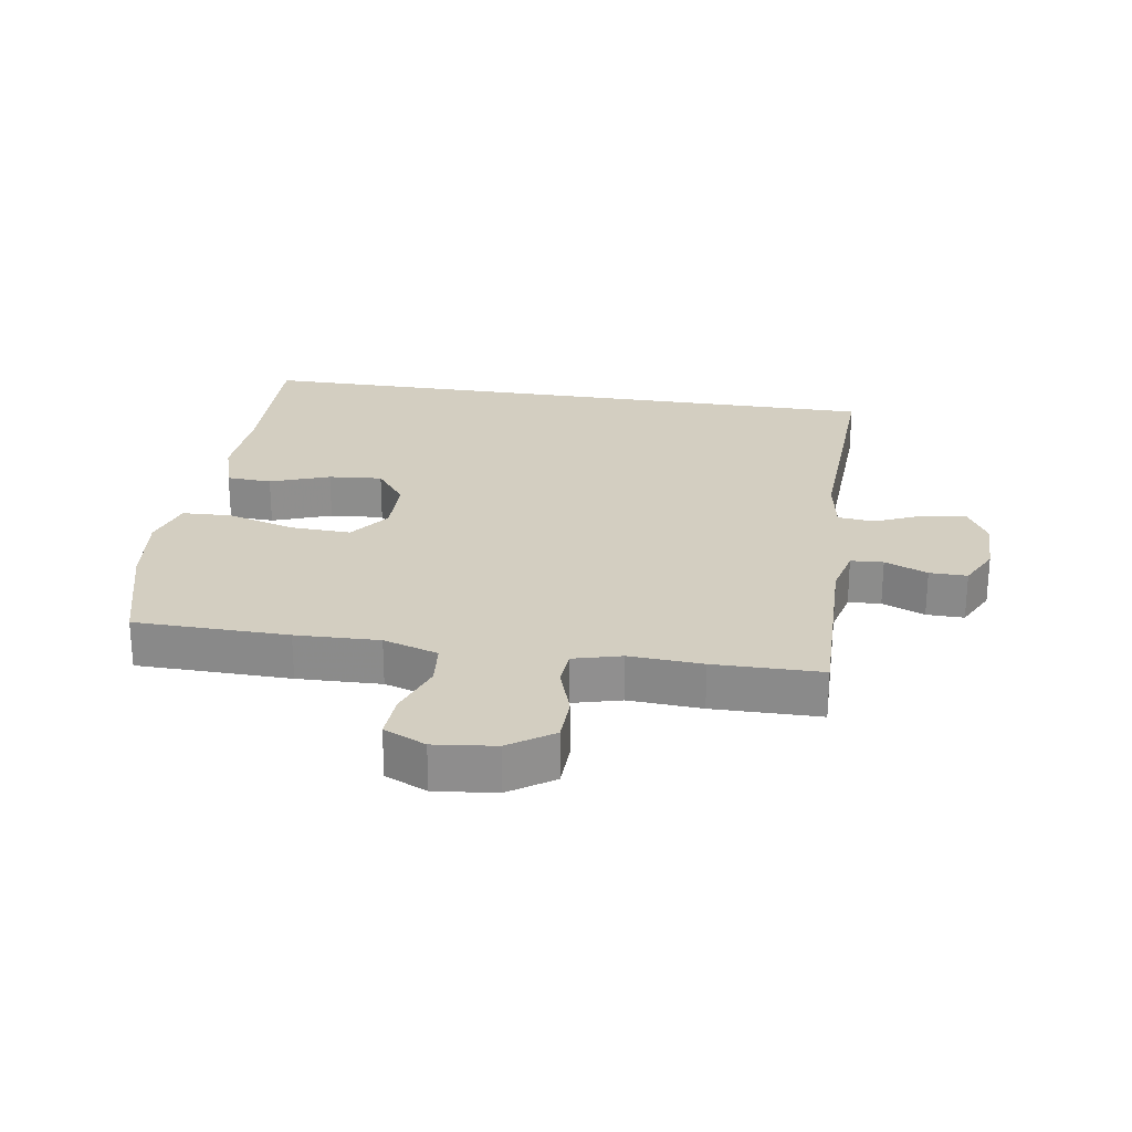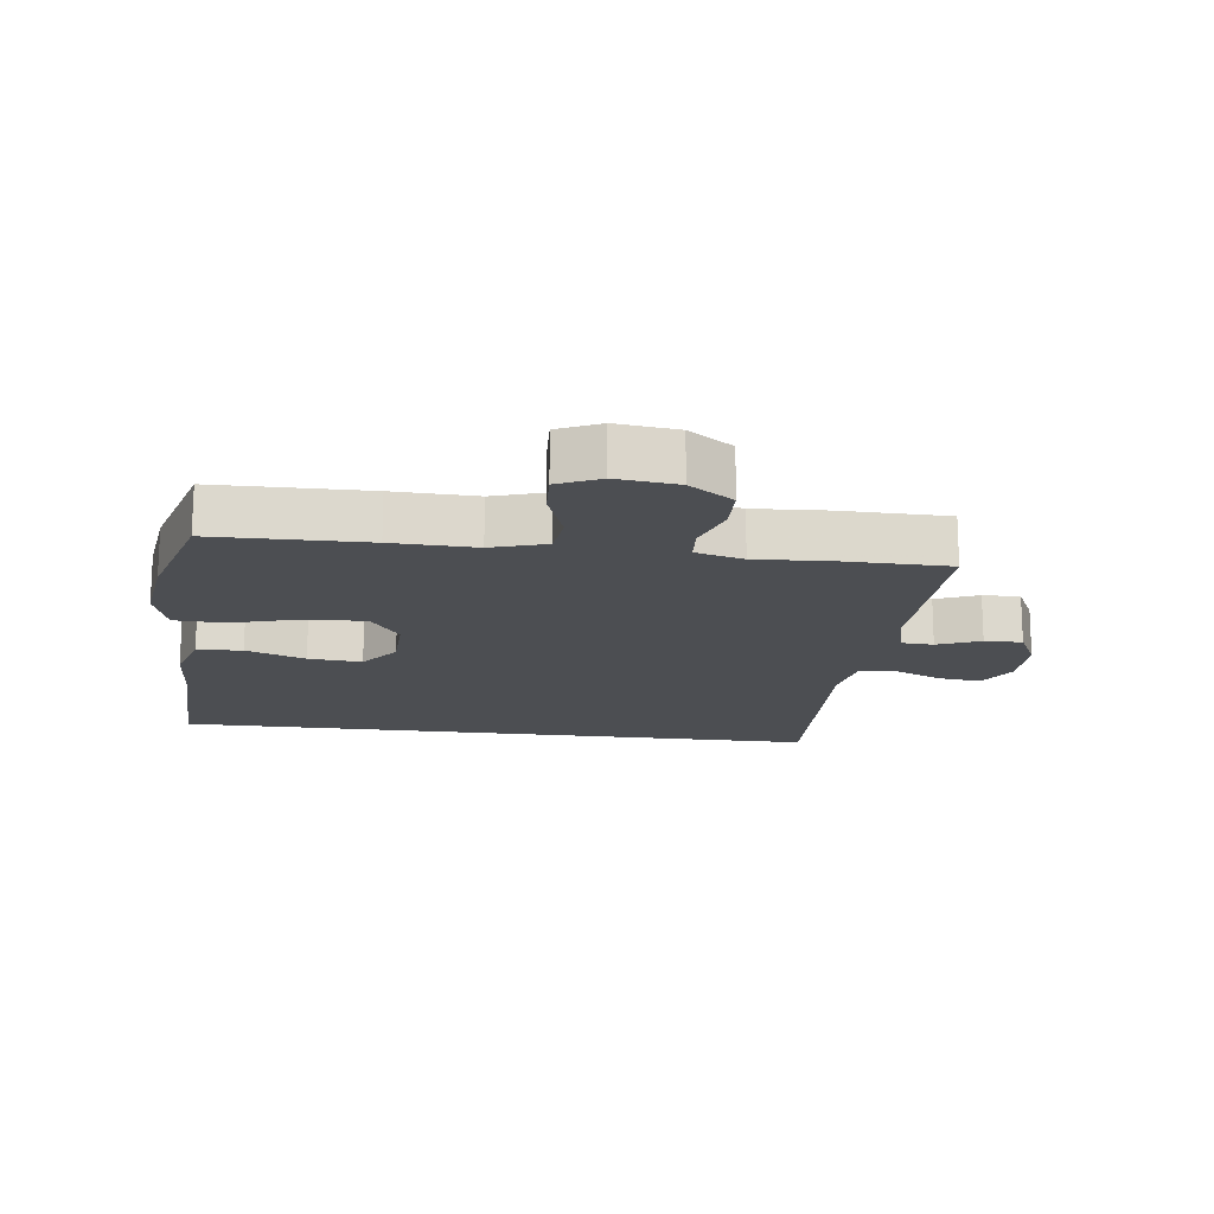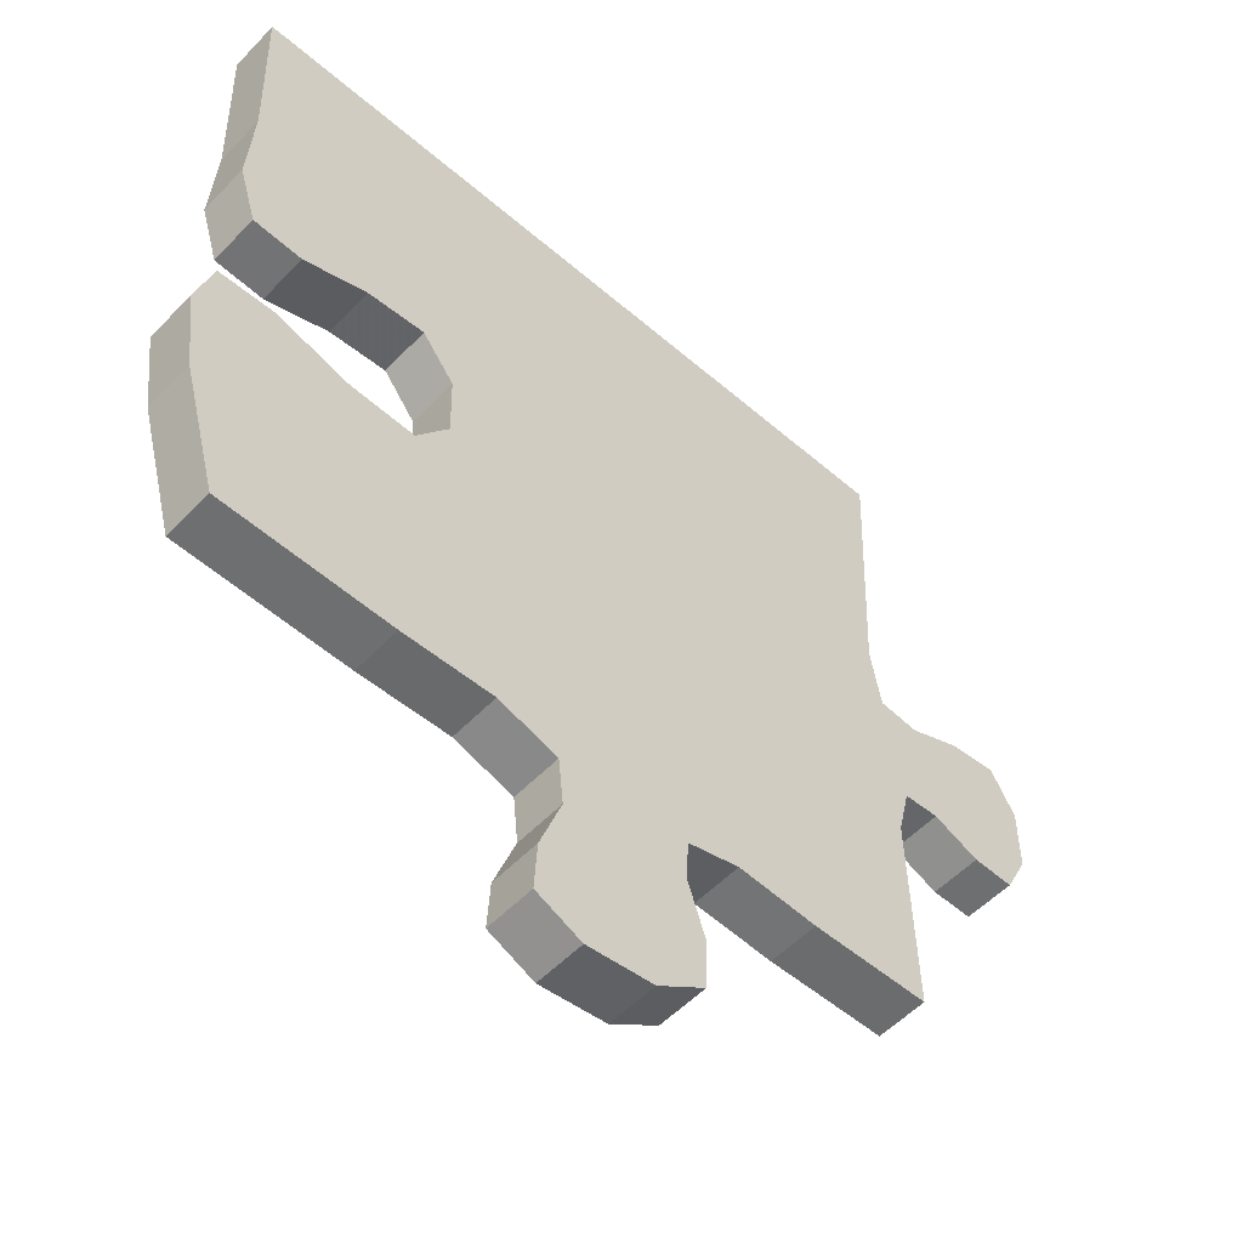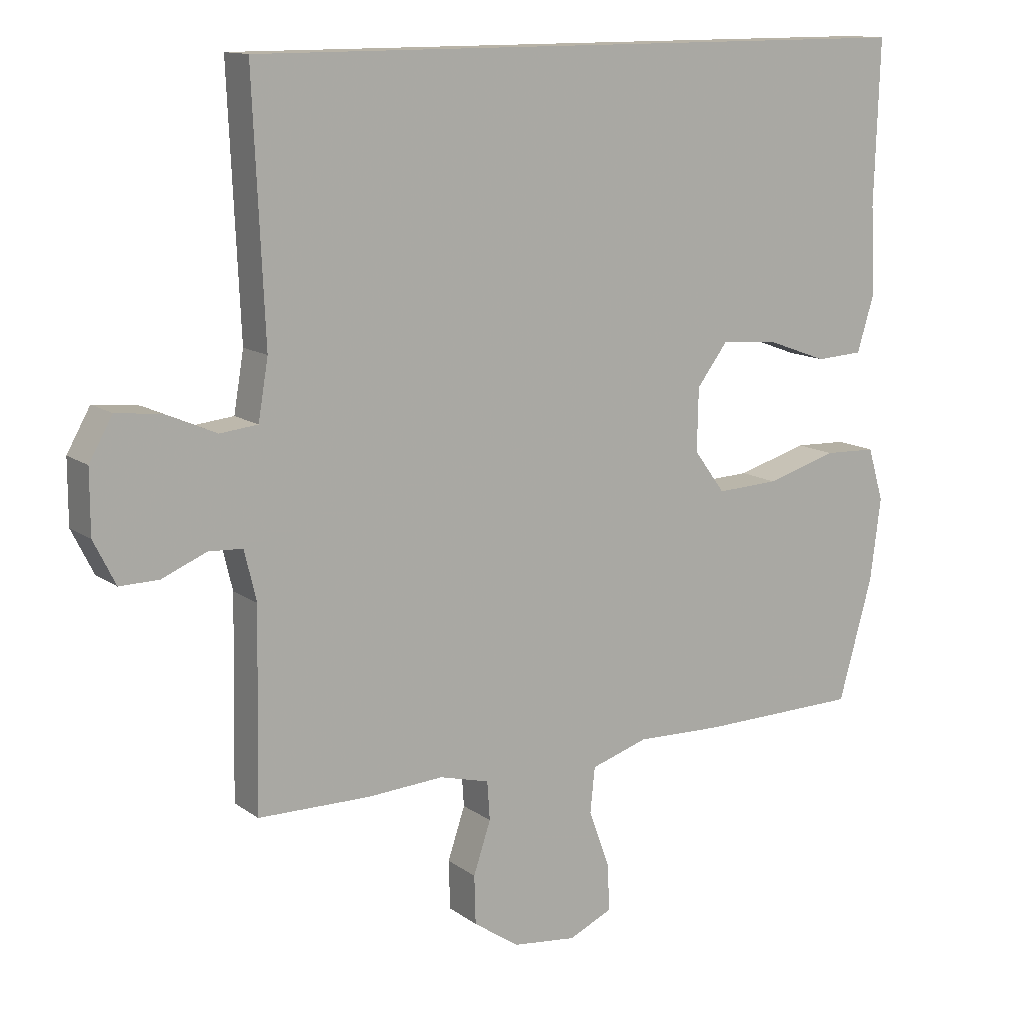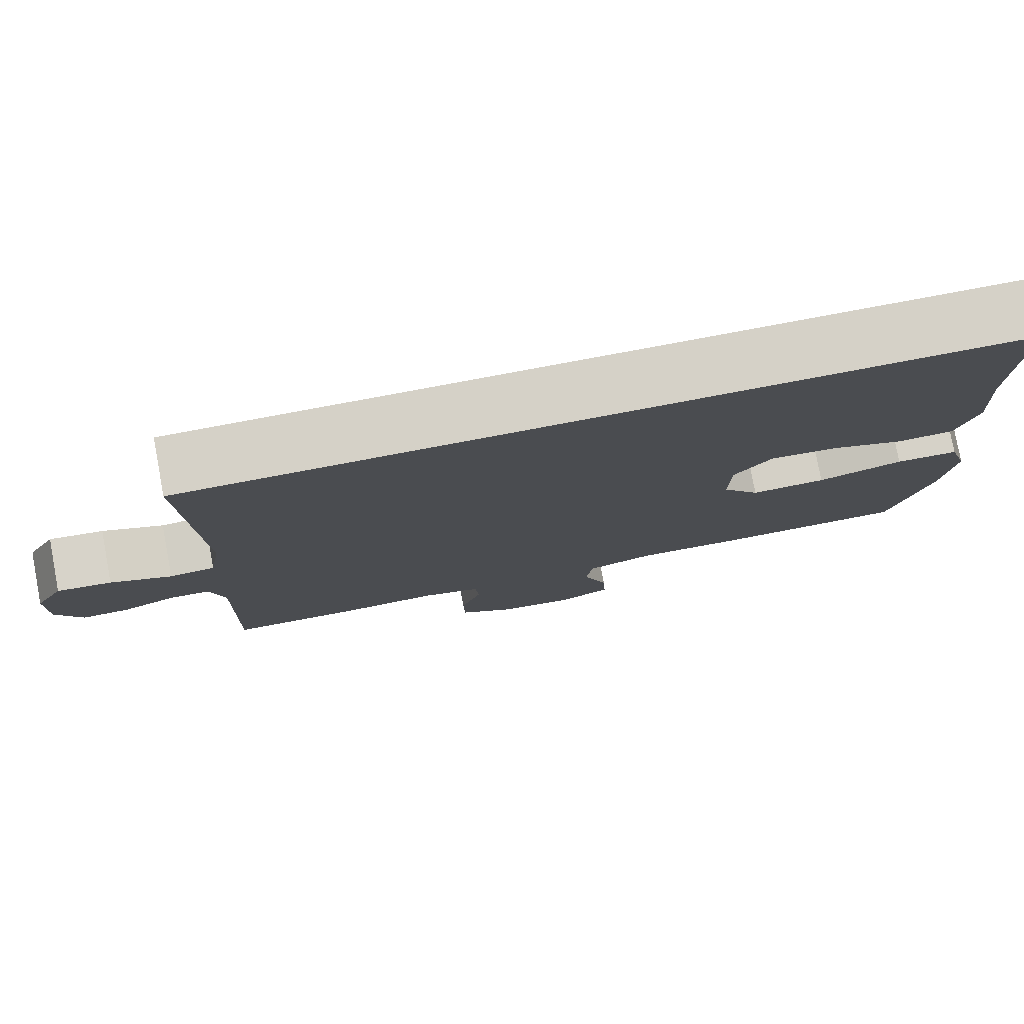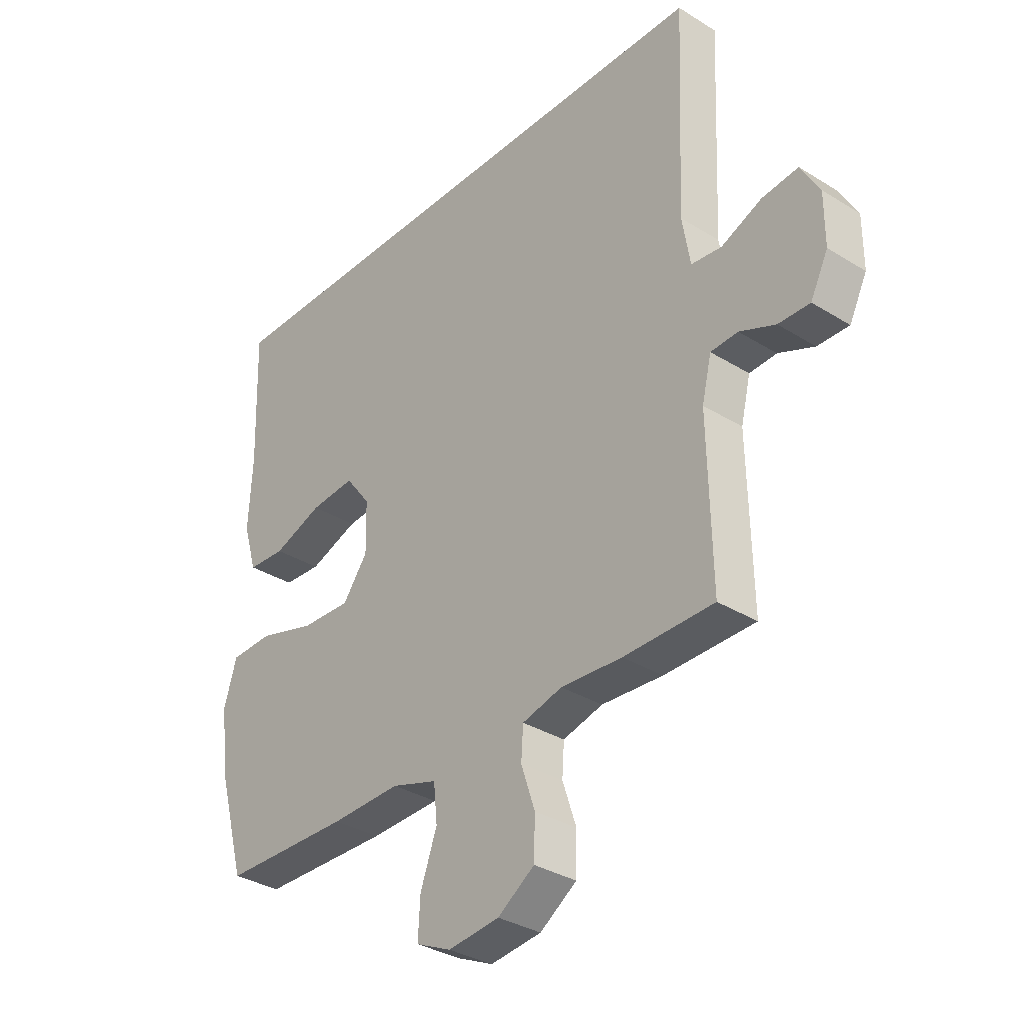
<metadata>
{"format":"obj","ext":"obj","renderer":"f3d","projection":"perspective","resolution":1024,"background":"white","views":[{"elev":25.0,"azim":-171.1,"up":"+Y"},{"elev":-16.7,"azim":172.7,"up":"+Y"},{"elev":-54.0,"azim":137.5,"up":"+Z"},{"elev":12.8,"azim":-32.5,"up":"+Z"},{"elev":78.7,"azim":-10.6,"up":"+Z"},{"elev":-33.6,"azim":-130.3,"up":"+Z"}]}
</metadata>
<code>
v 0.5 0.07 -0.5
v 0.259 0.07 -0.504
v 0.128 0.07 -0.5
v 0.042 0.07 -0.527
v 0.035 0.07 -0.595
v 0.066 0.07 -0.681
v 0.07 0.07 -0.752
v 0.004 0.07 -0.782
v -0.092 0.07 -0.771
v -0.161 0.07 -0.724
v -0.163 0.07 -0.651
v -0.137 0.07 -0.573
v -0.141 0.07 -0.515
v -0.216 0.07 -0.495
v -0.331 0.07 -0.502
v -0.5 0.07 -0.5
v -0.494 0.07 -0.205
v -0.512 0.07 -0.13
v -0.563 0.07 -0.127
v -0.63 0.07 -0.155
v -0.689 0.07 -0.156
v -0.722 0.07 -0.09
v -0.722 0.07 0.004
v -0.687 0.07 0.066
v -0.619 0.07 0.058
v -0.543 0.07 0.025
v -0.486 0.07 0.031
v -0.471 0.07 0.12
v -0.488 0.07 0.5
v 0.54 0.07 0.5
v 0.532 0.07 0.255
v 0.539 0.07 0.124
v 0.513 0.07 0.038
v 0.442 0.07 0.034
v 0.349 0.07 0.068
v 0.265 0.07 0.075
v 0.218 0.07 0.013
v 0.216 0.07 -0.081
v 0.263 0.07 -0.145
v 0.357 0.07 -0.141
v 0.464 0.07 -0.11
v 0.543 0.07 -0.113
v 0.567 0.07 -0.193
v 0.551 0.07 -0.317
v 0.5 0 -0.5
v 0.259 0 -0.504
v 0.128 0 -0.5
v 0.042 0 -0.527
v 0.035 0 -0.595
v 0.066 0 -0.681
v 0.07 0 -0.752
v 0.004 0 -0.782
v -0.092 0 -0.771
v -0.161 0 -0.724
v -0.163 0 -0.651
v -0.137 0 -0.573
v -0.141 0 -0.515
v -0.216 0 -0.495
v -0.331 0 -0.502
v -0.5 0 -0.5
v -0.494 0 -0.205
v -0.512 0 -0.13
v -0.563 0 -0.127
v -0.63 0 -0.155
v -0.689 0 -0.156
v -0.722 0 -0.09
v -0.722 0 0.004
v -0.687 0 0.066
v -0.619 0 0.058
v -0.543 0 0.025
v -0.486 0 0.031
v -0.471 0 0.12
v -0.488 0 0.5
v 0.54 0 0.5
v 0.532 0 0.255
v 0.539 0 0.124
v 0.513 0 0.038
v 0.442 0 0.034
v 0.349 0 0.068
v 0.265 0 0.075
v 0.218 0 0.013
v 0.216 0 -0.081
v 0.263 0 -0.145
v 0.357 0 -0.141
v 0.464 0 -0.11
v 0.543 0 -0.113
v 0.567 0 -0.193
v 0.551 0 -0.317
f 1 2 3
f 44 1 3
f 43 44 3
f 42 43 3
f 41 42 3
f 40 41 3
f 39 40 3 4
f 38 39 4
f 37 38 4
f 33 34 35
f 32 33 35
f 31 32 35
f 31 35 36
f 30 31 36
f 29 30 36
f 28 29 36
f 27 28 36 37
f 24 25 26
f 23 24 26
f 22 23 26
f 21 22 26
f 20 21 26
f 19 20 26
f 26 27 37
f 19 26 37
f 18 19 37
f 14 15 16 17
f 18 37 4
f 17 18 4
f 14 17 4
f 13 14 4
f 10 11 12
f 9 10 12
f 8 9 12
f 7 8 12
f 6 7 12
f 5 6 12
f 4 5 12 13
f 47 46 45
f 47 45 88
f 47 88 87
f 47 87 86
f 47 86 85
f 47 85 84
f 48 47 84 83
f 48 83 82
f 48 82 81
f 79 78 77
f 79 77 76
f 79 76 75
f 80 79 75
f 80 75 74
f 80 74 73
f 80 73 72
f 81 80 72 71
f 70 69 68
f 70 68 67
f 70 67 66
f 70 66 65
f 70 65 64
f 70 64 63
f 81 71 70
f 81 70 63
f 81 63 62
f 61 60 59 58
f 48 81 62
f 48 62 61
f 48 61 58
f 48 58 57
f 56 55 54
f 56 54 53
f 56 53 52
f 56 52 51
f 56 51 50
f 56 50 49
f 57 56 49 48
f 1 45 46 2
f 2 46 47 3
f 3 47 48 4
f 4 48 49 5
f 5 49 50 6
f 6 50 51 7
f 7 51 52 8
f 8 52 53 9
f 9 53 54 10
f 10 54 55 11
f 11 55 56 12
f 12 56 57 13
f 13 57 58 14
f 14 58 59 15
f 15 59 60 16
f 16 60 61 17
f 17 61 62 18
f 18 62 63 19
f 19 63 64 20
f 20 64 65 21
f 21 65 66 22
f 22 66 67 23
f 23 67 68 24
f 24 68 69 25
f 25 69 70 26
f 26 70 71 27
f 27 71 72 28
f 28 72 73 29
f 29 73 74 30
f 30 74 75 31
f 31 75 76 32
f 32 76 77 33
f 33 77 78 34
f 34 78 79 35
f 35 79 80 36
f 36 80 81 37
f 37 81 82 38
f 38 82 83 39
f 39 83 84 40
f 40 84 85 41
f 41 85 86 42
f 42 86 87 43
f 43 87 88 44
f 44 88 45 1

</code>
